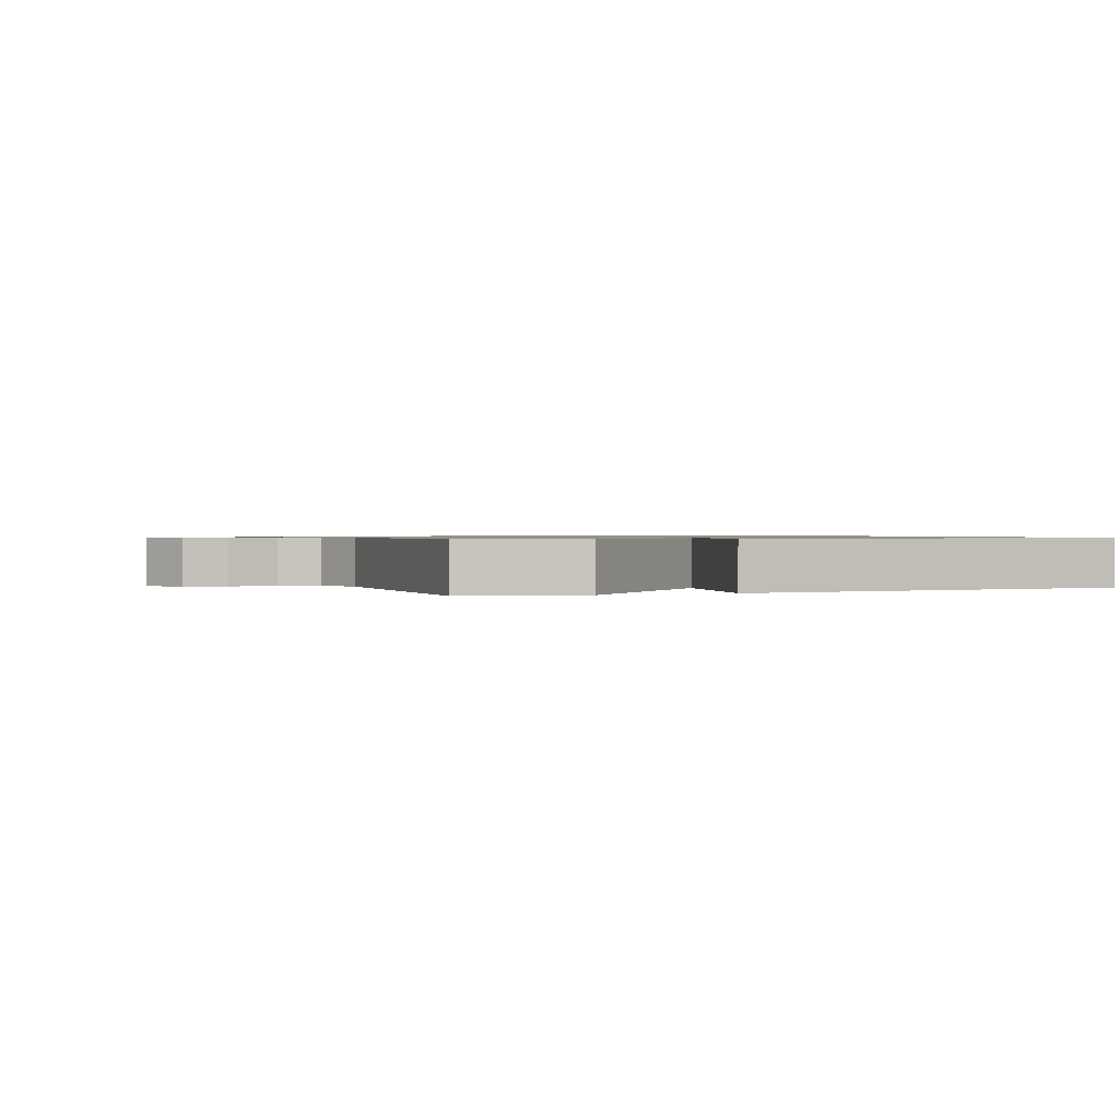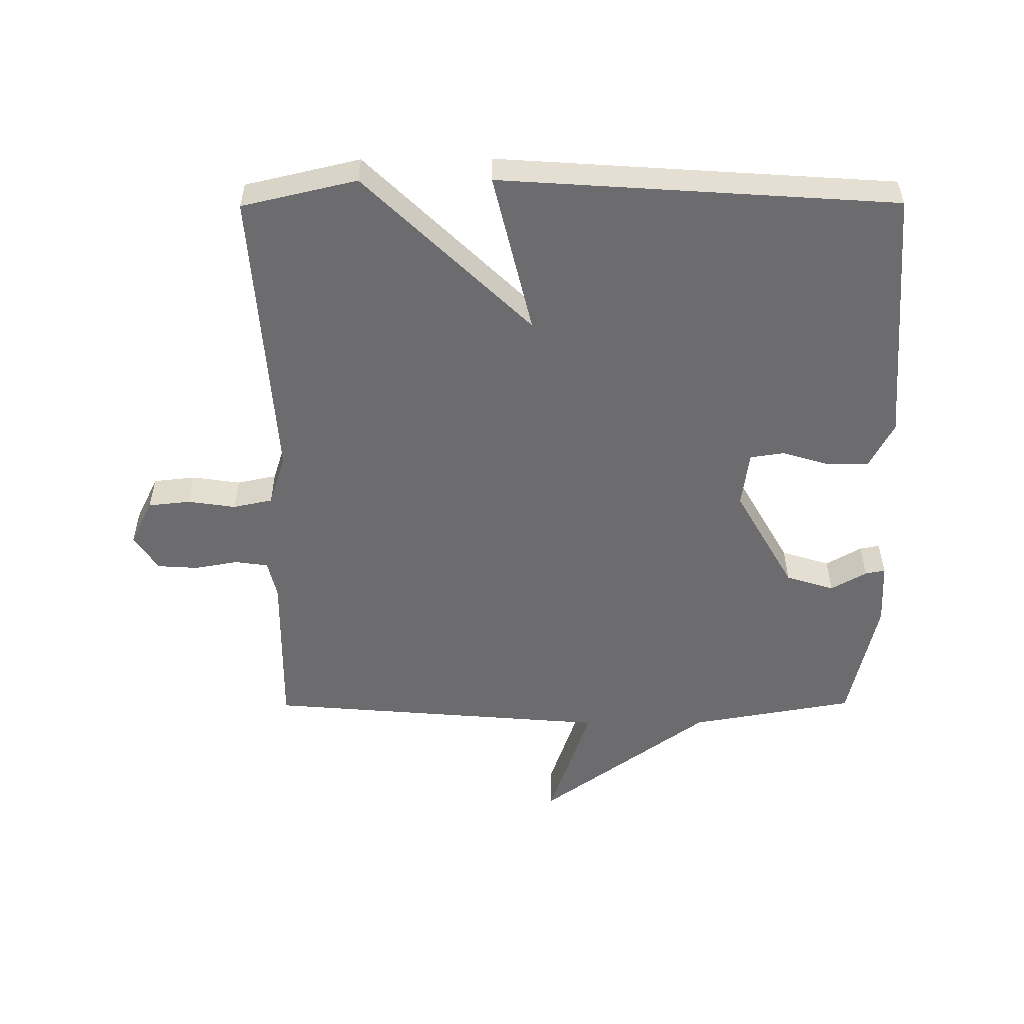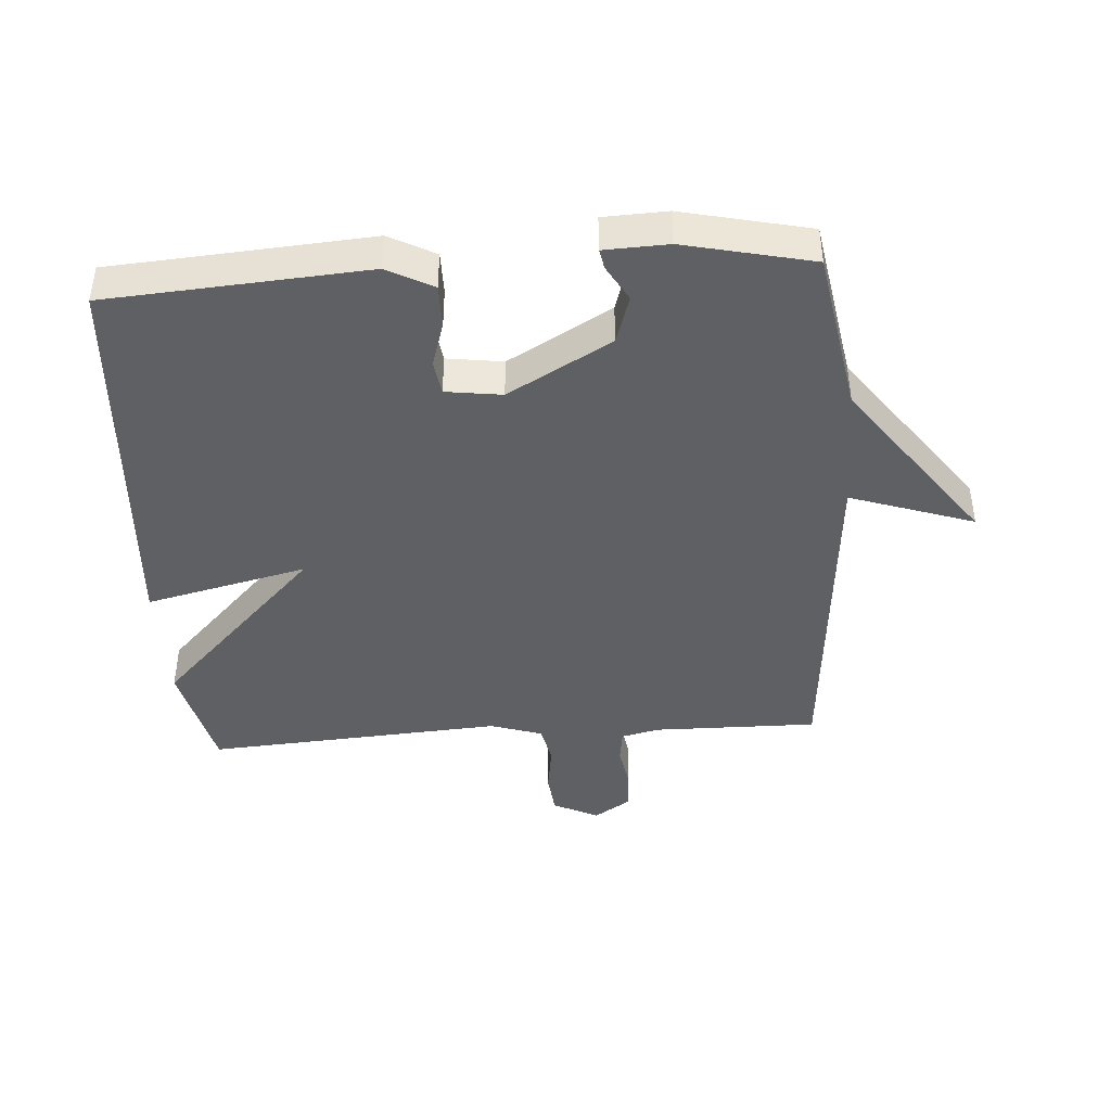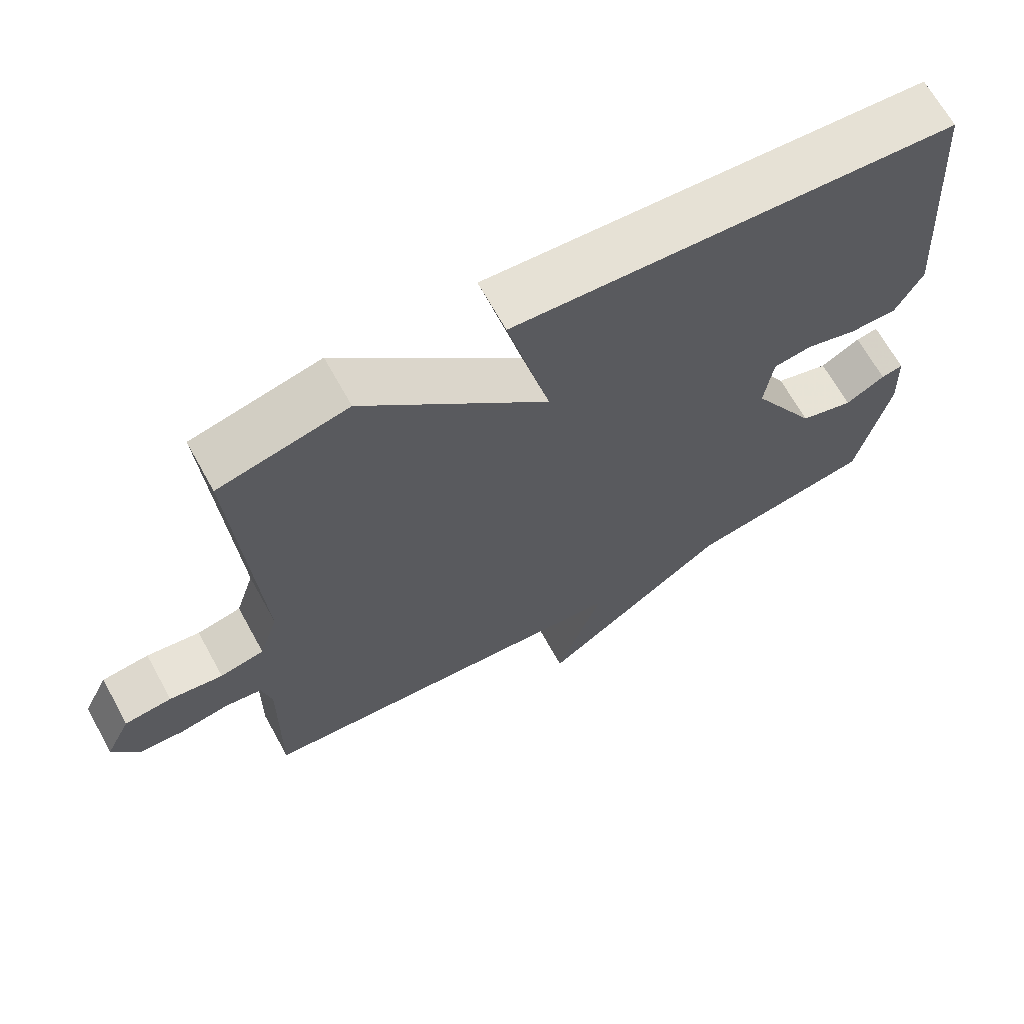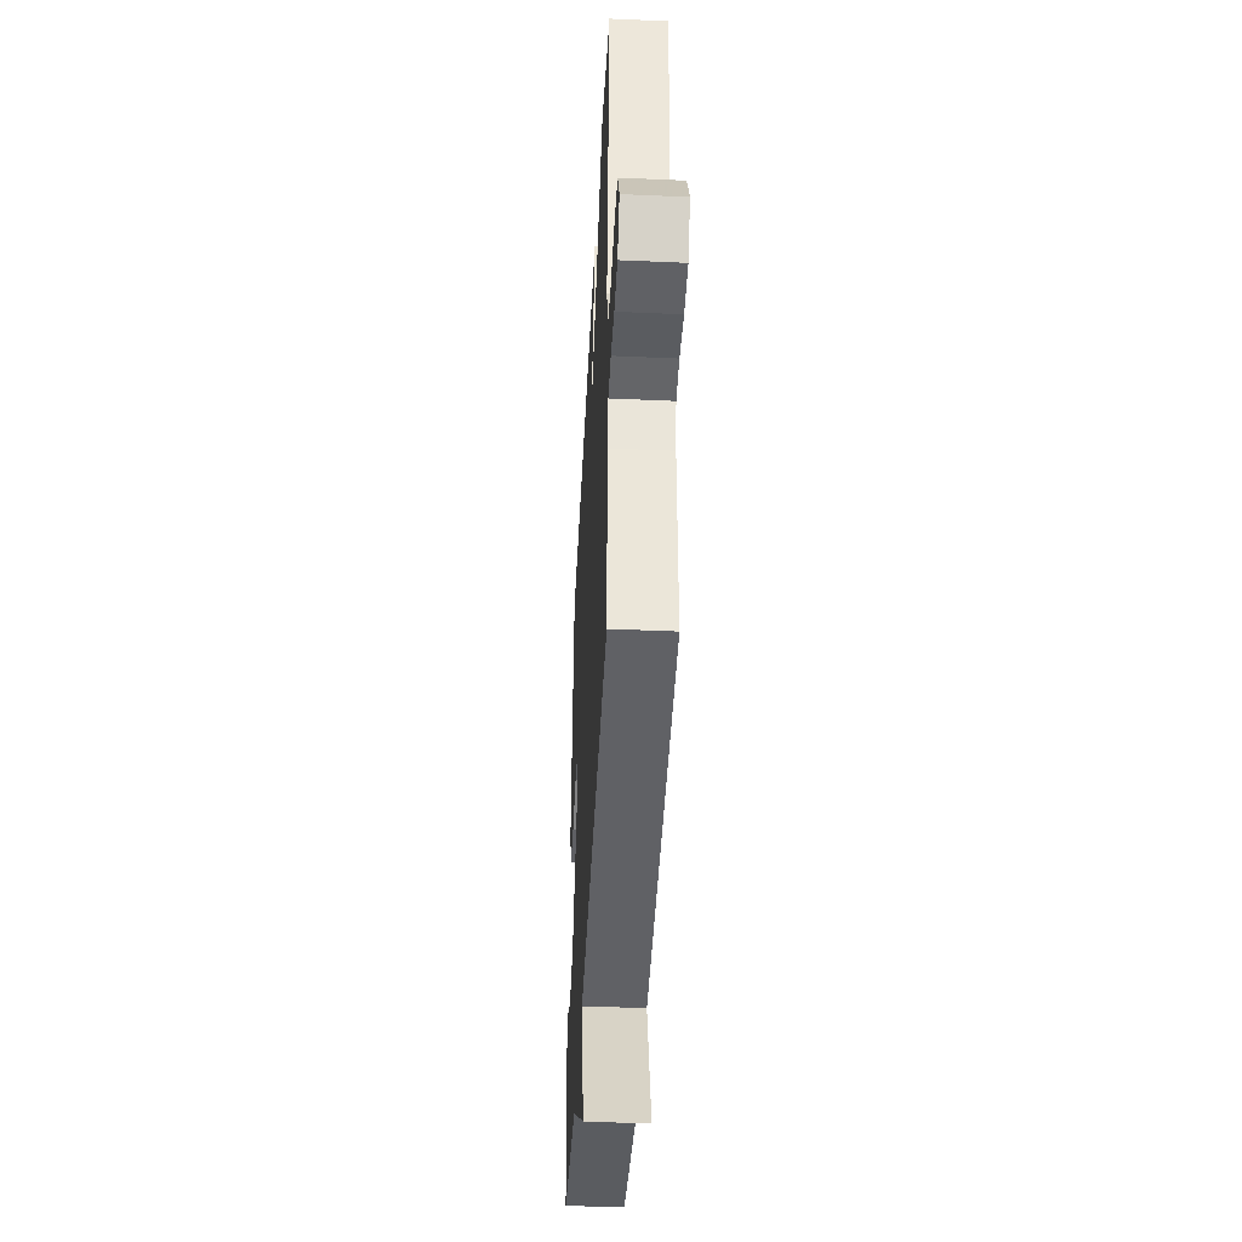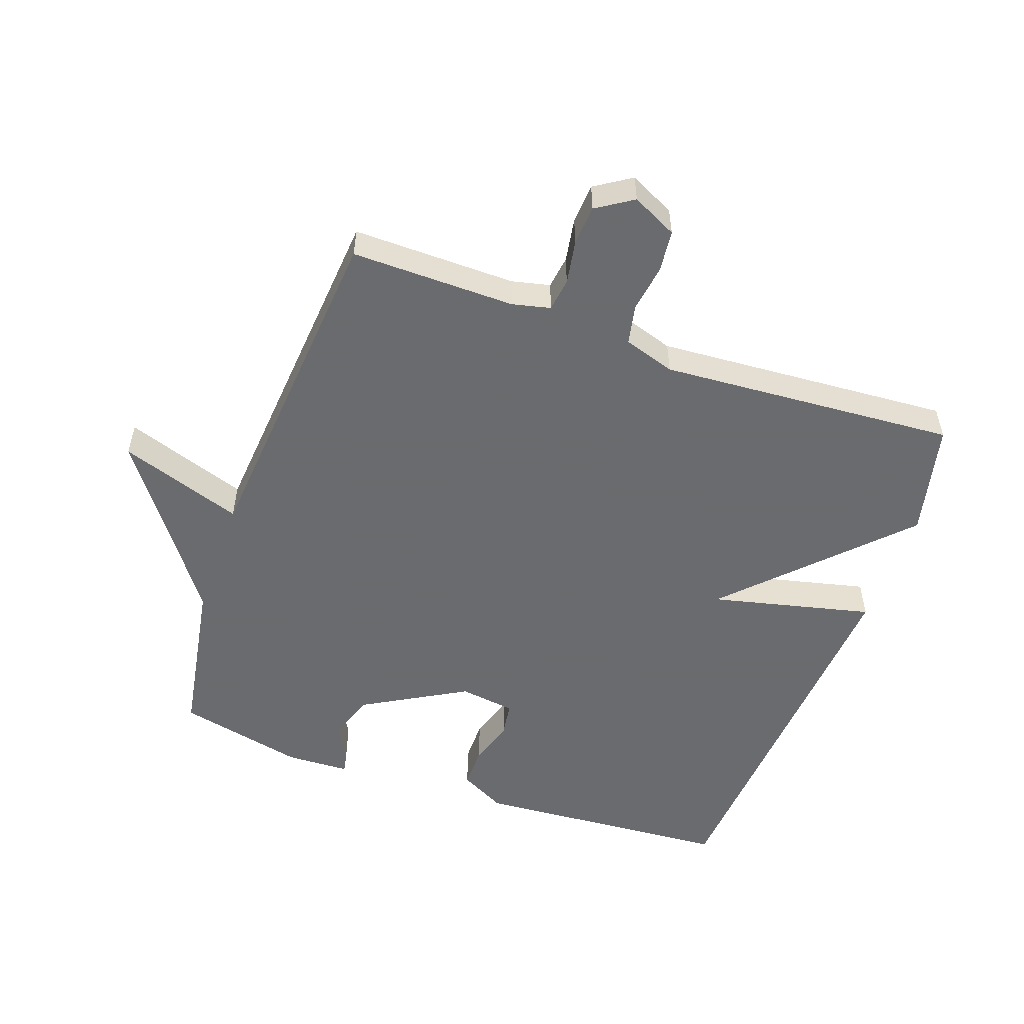
<metadata>
{"format":"obj","ext":"obj","renderer":"f3d","projection":"perspective","resolution":1024,"background":"white","views":[{"elev":0.8,"azim":-23.3,"up":"+Y"},{"elev":-53.8,"azim":0.3,"up":"+Y"},{"elev":-42.7,"azim":93.9,"up":"+Y"},{"elev":67.1,"azim":-28.9,"up":"+Z"},{"elev":-43.8,"azim":-93.0,"up":"+Z"},{"elev":-53.3,"azim":-109.6,"up":"+Y"}]}
</metadata>
<code>
v 0.5 0.07 0.5
v 0.529 0.07 0.094
v 0.491 0.07 0.022
v 0.424 0.07 0.022
v 0.352 0.07 0.044
v 0.298 0.07 0.036
v 0.286 0.07 -0.052
v 0.378 0.07 -0.214
v 0.454 0.07 -0.238
v 0.51 0.07 -0.206
v 0.541 0.07 -0.2
v 0.545 0.07 -0.3
v 0.5 0.07 -0.5
v 0.242 0.07 -0.545
v -0.024 0.07 -0.739
v 0.042 0.07 -0.545
v -0.5 0.07 -0.5
v -0.497 0.07 -0.243
v -0.511 0.07 -0.183
v -0.563 0.07 -0.176
v -0.632 0.07 -0.188
v -0.695 0.07 -0.184
v -0.732 0.07 -0.127
v -0.697 0.07 -0.056
v -0.631 0.07 -0.049
v -0.556 0.07 -0.06
v -0.494 0.07 -0.047
v -0.468 0.07 0.034
v -0.5 0.07 0.5
v -0.32 0.07 0.542
v -0.06 0.07 0.289
v -0.12 0.07 0.542
v 0.5 0 0.5
v 0.529 0 0.094
v 0.491 0 0.022
v 0.424 0 0.022
v 0.352 0 0.044
v 0.298 0 0.036
v 0.286 0 -0.052
v 0.378 0 -0.214
v 0.454 0 -0.238
v 0.51 0 -0.206
v 0.541 0 -0.2
v 0.545 0 -0.3
v 0.5 0 -0.5
v 0.242 0 -0.545
v -0.024 0 -0.739
v 0.042 0 -0.545
v -0.5 0 -0.5
v -0.497 0 -0.243
v -0.511 0 -0.183
v -0.563 0 -0.176
v -0.632 0 -0.188
v -0.695 0 -0.184
v -0.732 0 -0.127
v -0.697 0 -0.056
v -0.631 0 -0.049
v -0.556 0 -0.06
v -0.494 0 -0.047
v -0.468 0 0.034
v -0.5 0 0.5
v -0.32 0 0.542
v -0.06 0 0.289
v -0.12 0 0.542
f 3 4 5
f 2 3 5
f 1 2 5
f 32 1 5
f 31 32 5
f 28 29 30 31
f 31 5 6
f 28 31 6
f 27 28 6
f 26 27 6 7
f 24 25 26
f 23 24 26
f 22 23 26
f 21 22 26
f 20 21 26
f 26 7 8
f 20 26 8
f 19 20 8
f 18 19 8 9
f 16 17 18 9
f 10 11 12
f 9 10 12
f 16 9 12
f 15 16 12
f 14 15 12
f 12 13 14
f 37 36 35
f 37 35 34
f 37 34 33
f 37 33 64
f 37 64 63
f 63 62 61 60
f 38 37 63
f 38 63 60
f 38 60 59
f 39 38 59 58
f 58 57 56
f 58 56 55
f 58 55 54
f 58 54 53
f 58 53 52
f 40 39 58
f 40 58 52
f 40 52 51
f 41 40 51 50
f 41 50 49 48
f 44 43 42
f 44 42 41
f 44 41 48
f 44 48 47
f 44 47 46
f 46 45 44
f 1 33 34 2
f 2 34 35 3
f 3 35 36 4
f 4 36 37 5
f 5 37 38 6
f 6 38 39 7
f 7 39 40 8
f 8 40 41 9
f 9 41 42 10
f 10 42 43 11
f 11 43 44 12
f 12 44 45 13
f 13 45 46 14
f 14 46 47 15
f 15 47 48 16
f 16 48 49 17
f 17 49 50 18
f 18 50 51 19
f 19 51 52 20
f 20 52 53 21
f 21 53 54 22
f 22 54 55 23
f 23 55 56 24
f 24 56 57 25
f 25 57 58 26
f 26 58 59 27
f 27 59 60 28
f 28 60 61 29
f 29 61 62 30
f 30 62 63 31
f 31 63 64 32
f 32 64 33 1

</code>
